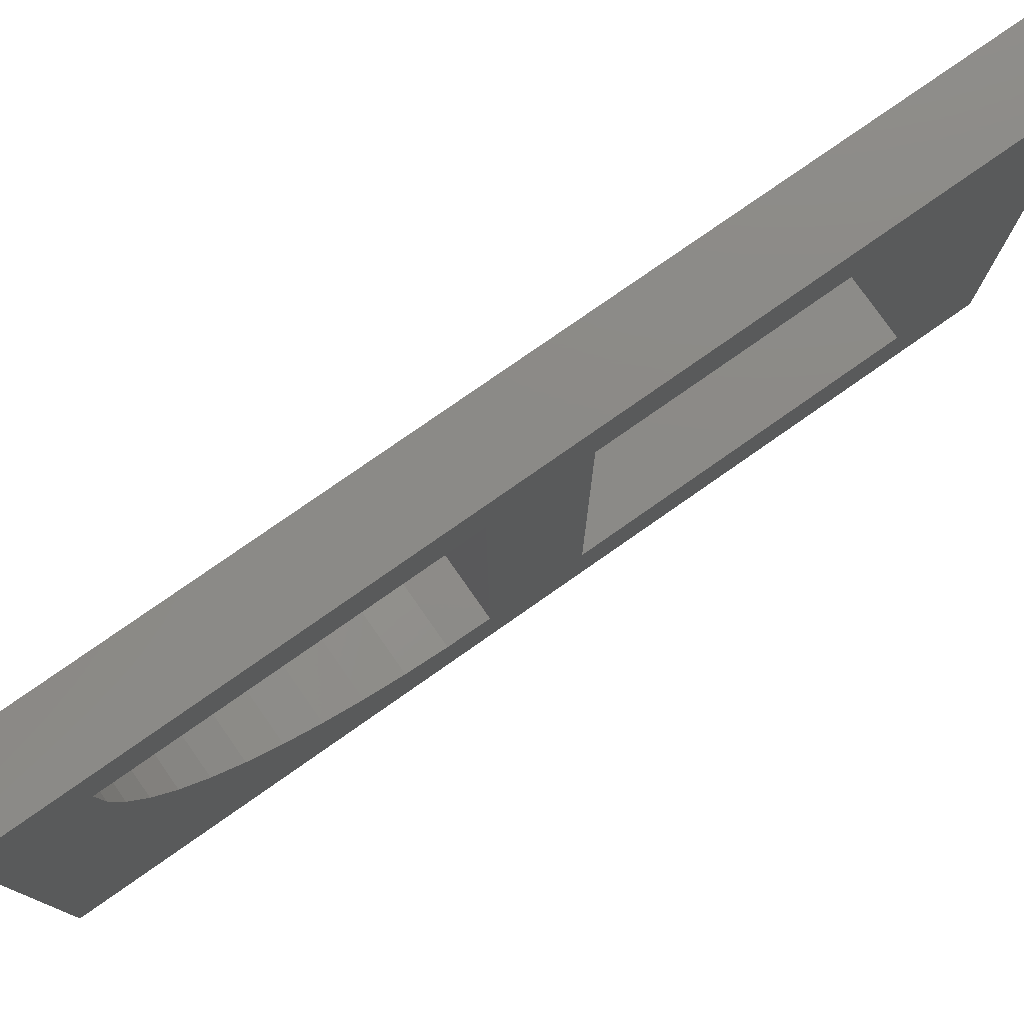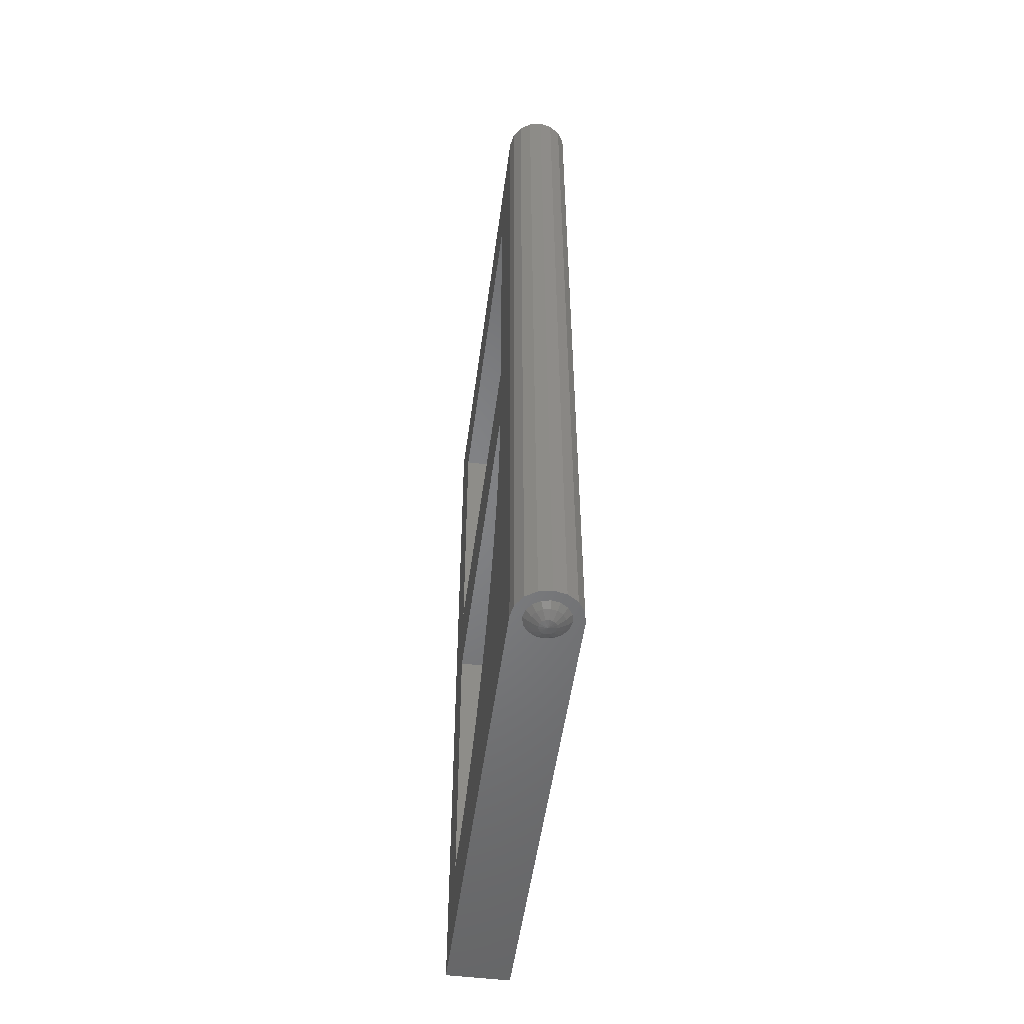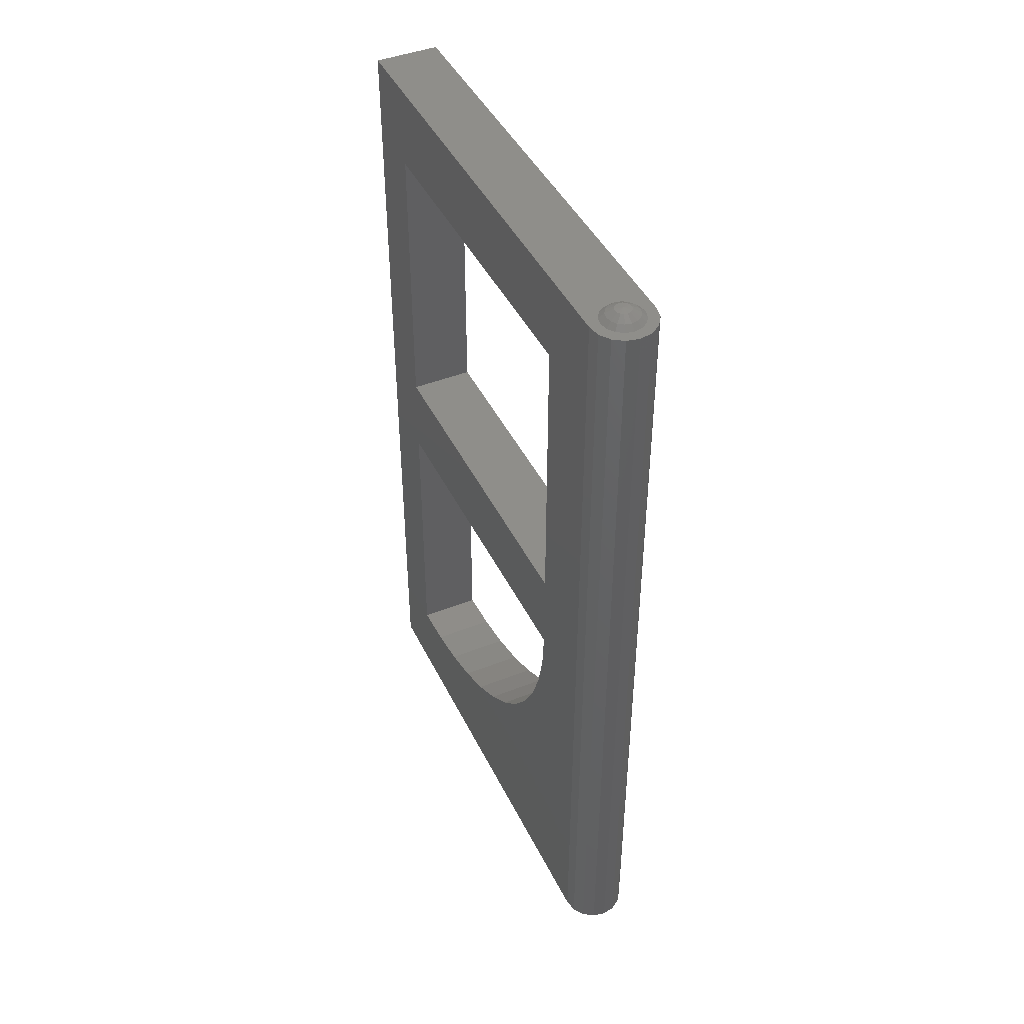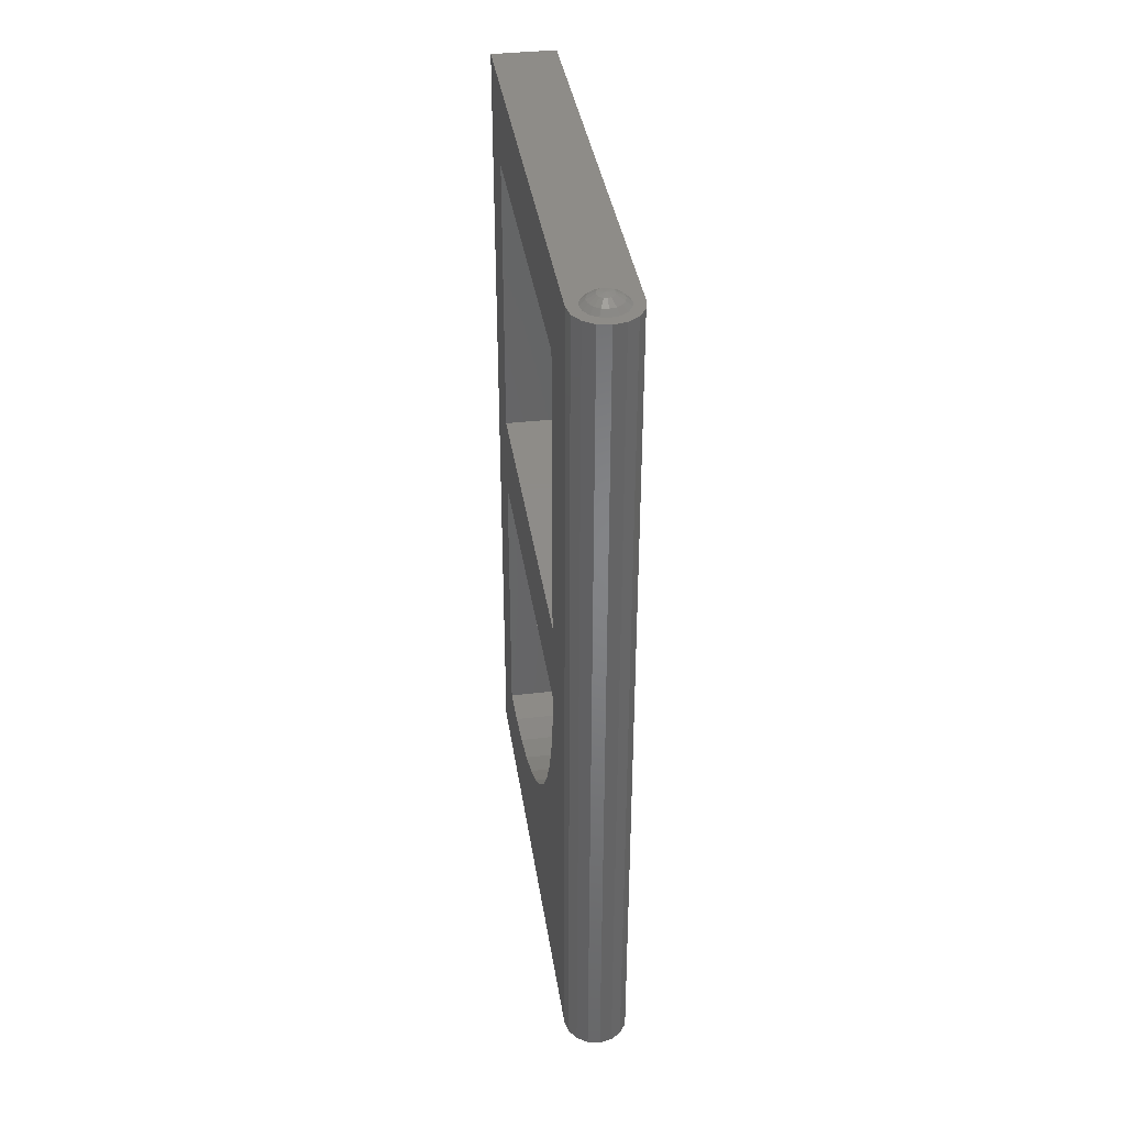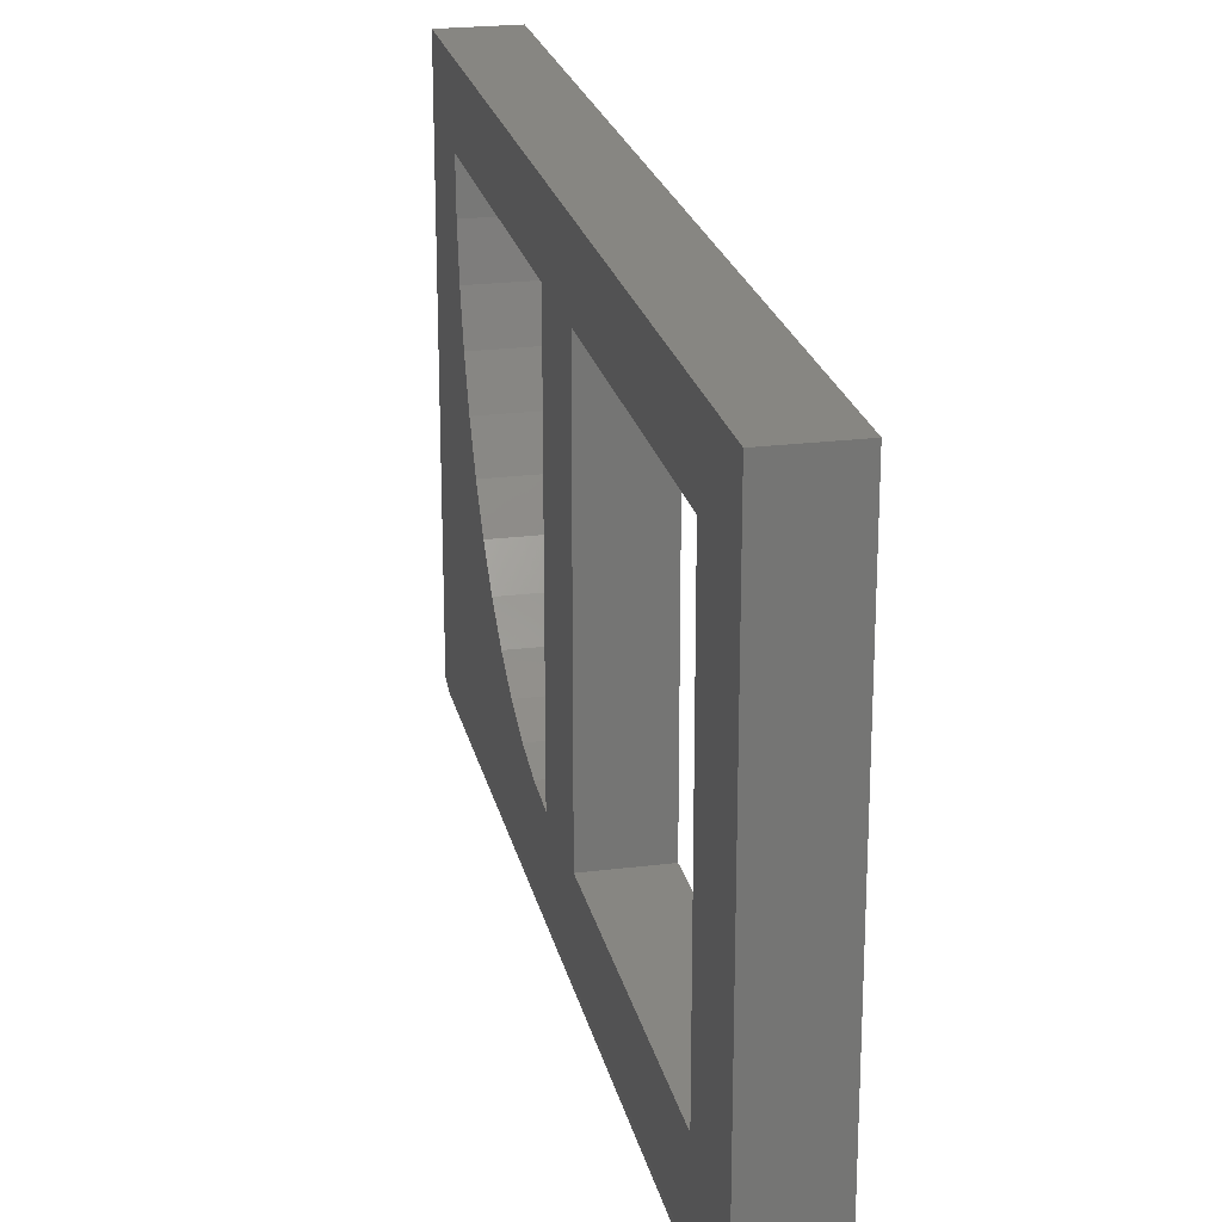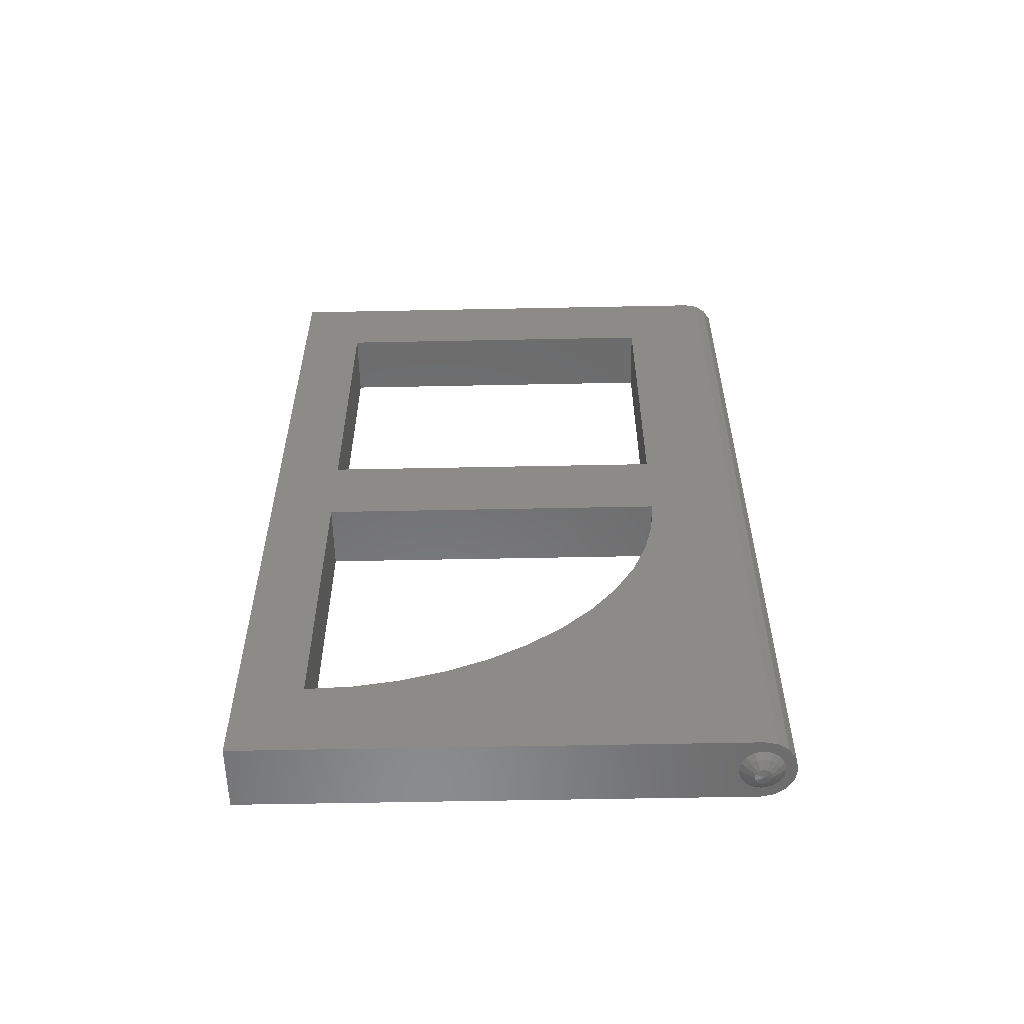
<metadata>
{"format":"stl","ext":"stl","renderer":"f3d","projection":"perspective","resolution":1024,"background":"white","views":[{"elev":78.0,"azim":55.0,"up":"+Z"},{"elev":-51.8,"azim":172.4,"up":"+Y"},{"elev":44.1,"azim":155.2,"up":"+Y"},{"elev":37.9,"azim":171.5,"up":"+Y"},{"elev":22.7,"azim":167.8,"up":"+Z"},{"elev":-56.7,"azim":91.2,"up":"+Y"}]}
</metadata>
<code>
# stl→obj: 166 verts, 278 faces
v -0.12 0 0
v -0.1109 0 -0.04592
v 0 0 0
v -0.08485 0 -0.08485
v -0.04592 0 -0.1109
v -0 0 -0.12
v 0.04592 0 -0.1109
v 0.08485 0 -0.08485
v 0.1109 0 -0.04592
v 0.12 0 0
v 0 3.2 0
v 0.12 3.2 0
v 0.1109 3.2 -0.04592
v 0.08485 3.2 -0.08485
v 0.04592 3.2 -0.1109
v -0 3.2 -0.12
v -0.04592 3.2 -0.1109
v -0.08485 3.2 -0.08485
v -0.1109 3.2 -0.04592
v -0.12 3.2 0
v 0.12 0.32 0.28
v 0.12 1.44 0.28
v 0.12 1.294 0.291
v 0.12 1.15 0.3236
v 0.12 1.011 0.3774
v 0.12 0.88 0.4515
v 0.12 0.7582 0.5445
v 0.12 0.648 0.6549
v 0.12 0.5514 0.7808
v 0.12 0.4701 0.92
v 0.12 0.4053 1.07
v 0.12 0.3582 1.229
v 0.12 0.3296 1.393
v 0.12 0.32 1.56
v -0.12 0.32 1.56
v -0.12 0.3296 1.393
v -0.12 0.32 0.28
v -0.12 0.3582 1.229
v -0.12 0.4053 1.07
v -0.12 0.4701 0.92
v -0.12 0.5514 0.7808
v -0.12 0.648 0.6549
v -0.12 0.7582 0.5445
v -0.12 0.88 0.4515
v -0.12 1.011 0.3774
v -0.12 1.15 0.3236
v -0.12 1.294 0.291
v -0.12 1.44 0.28
v 0.02772 -0.036 -0.01148
v 0.03 -0.036 0
v 0 -0.04 0
v 0.02121 -0.036 -0.02121
v 0.01148 -0.036 -0.02772
v -0 -0.036 -0.03
v -0.01148 -0.036 -0.02772
v -0.02121 -0.036 -0.02121
v -0.02772 -0.036 -0.01148
v -0.03 -0.036 0
v -0.02772 -0.036 0.01148
v -0.02121 -0.036 0.02121
v -0.01148 -0.036 0.02772
v 0 -0.036 0.03
v 0.01148 -0.036 0.02772
v 0.02121 -0.036 0.02121
v 0.02772 -0.036 0.01148
v 0.03 -0.036 -0
v 0 3.24 0
v 0.02772 3.236 0.01148
v 0.03 3.236 -0
v 0.02121 3.236 0.02121
v 0.01148 3.236 0.02772
v 0 3.236 0.03
v -0.01148 3.236 0.02772
v -0.02121 3.236 0.02121
v -0.02772 3.236 0.01148
v -0.03 3.236 0
v -0.02772 3.236 -0.01148
v -0.02121 3.236 -0.02121
v -0.01148 3.236 -0.02772
v -0 3.236 -0.03
v 0.01148 3.236 -0.02772
v 0.02121 3.236 -0.02121
v 0.02772 3.236 -0.01148
v 0.03 3.236 0
v 0.12 1.76 1.56
v -0.12 1.76 1.56
v -0.12 2.88 1.56
v 0.12 2.88 1.56
v 0.12 1.76 0.28
v -0.12 1.76 0.28
v 0.12 2.88 0.28
v -0.12 2.88 0.28
v -0.12 1.44 1.56
v 0.12 1.44 1.56
v -0.12 0 1.8
v 0.12 0 1.8
v 0.12 3.2 1.8
v -0.12 3.2 1.8
v 0.08 0 0
v 0.06 -0.018 0
v 0.05543 -0.018 -0.02296
v 0.07391 0 -0.03061
v 0.04243 -0.018 -0.04243
v 0.05657 0 -0.05657
v 0.02296 -0.018 -0.05543
v 0.03061 0 -0.07391
v -0 -0.018 -0.06
v -0 0 -0.08
v -0.02296 -0.018 -0.05543
v -0.03061 0 -0.07391
v -0.04243 -0.018 -0.04243
v -0.05657 0 -0.05657
v -0.05543 -0.018 -0.02296
v -0.07391 0 -0.03061
v -0.06 -0.018 0
v -0.08 0 0
v -0.05543 -0.018 0.02296
v -0.07391 0 0.03061
v -0.04243 -0.018 0.04243
v -0.05657 0 0.05657
v -0.02296 -0.018 0.05543
v -0.03061 0 0.07391
v 0 -0.018 0.06
v 0 0 0.08
v 0.02296 -0.018 0.05543
v 0.03061 0 0.07391
v 0.04243 -0.018 0.04243
v 0.05657 0 0.05657
v 0.05543 -0.018 0.02296
v 0.07391 0 0.03061
v 0.06 -0.018 -0
v 0.08 0 -0
v 0.08 3.2 -0
v 0.06 3.218 -0
v 0.05543 3.218 0.02296
v 0.07391 3.2 0.03061
v 0.04243 3.218 0.04243
v 0.05657 3.2 0.05657
v 0.02296 3.218 0.05543
v 0.03061 3.2 0.07391
v 0 3.218 0.06
v 0 3.2 0.08
v -0.02296 3.218 0.05543
v -0.03061 3.2 0.07391
v -0.04243 3.218 0.04243
v -0.05657 3.2 0.05657
v -0.05543 3.218 0.02296
v -0.07391 3.2 0.03061
v -0.06 3.218 0
v -0.08 3.2 0
v -0.05543 3.218 -0.02296
v -0.07391 3.2 -0.03061
v -0.04243 3.218 -0.04243
v -0.05657 3.2 -0.05657
v -0.02296 3.218 -0.05543
v -0.03061 3.2 -0.07391
v -0 3.218 -0.06
v -0 3.2 -0.08
v 0.02296 3.218 -0.05543
v 0.03061 3.2 -0.07391
v 0.04243 3.218 -0.04243
v 0.05657 3.2 -0.05657
v 0.05543 3.218 -0.02296
v 0.07391 3.2 -0.03061
v 0.06 3.218 0
v 0.08 3.2 0
f 1 2 3
f 2 4 3
f 4 5 3
f 5 6 3
f 6 7 3
f 7 8 3
f 8 9 3
f 9 10 3
f 11 12 13
f 11 13 14
f 11 14 15
f 11 15 16
f 11 16 17
f 11 17 18
f 11 18 19
f 11 19 20
f 21 22 23
f 21 23 24
f 21 24 25
f 21 25 26
f 21 26 27
f 21 27 28
f 21 28 29
f 21 29 30
f 21 30 31
f 21 31 32
f 21 32 33
f 21 33 34
f 35 36 37
f 36 38 37
f 38 39 37
f 39 40 37
f 40 41 37
f 41 42 37
f 42 43 37
f 43 44 37
f 44 45 37
f 45 46 37
f 46 47 37
f 47 48 37
f 49 50 51
f 52 49 51
f 53 52 51
f 54 53 51
f 55 54 51
f 56 55 51
f 57 56 51
f 58 57 51
f 59 58 51
f 60 59 51
f 61 60 51
f 62 61 51
f 63 62 51
f 64 63 51
f 65 64 51
f 66 65 51
f 67 68 69
f 67 70 68
f 67 71 70
f 67 72 71
f 67 73 72
f 67 74 73
f 67 75 74
f 67 76 75
f 67 77 76
f 67 78 77
f 67 79 78
f 67 80 79
f 67 81 80
f 67 82 81
f 67 83 82
f 67 84 83
f 85 86 87
f 85 87 88
f 89 90 86
f 89 86 85
f 91 92 90
f 91 90 89
f 88 87 92
f 88 92 91
f 34 35 93
f 34 93 94
f 93 48 22
f 93 22 94
f 95 1 10
f 95 10 96
f 97 12 20
f 97 20 98
f 96 97 98
f 96 98 95
f 22 48 47
f 22 47 23
f 23 47 46
f 23 46 24
f 24 46 45
f 24 45 25
f 25 45 44
f 25 44 26
f 26 44 43
f 26 43 27
f 27 43 42
f 27 42 28
f 28 42 41
f 28 41 29
f 29 41 40
f 29 40 30
f 30 40 39
f 30 39 31
f 31 39 38
f 31 38 32
f 32 38 36
f 32 36 33
f 33 36 35
f 33 35 34
f 1 20 19
f 1 19 2
f 2 19 18
f 2 18 4
f 4 18 17
f 4 17 5
f 5 17 16
f 5 16 6
f 6 16 15
f 6 15 7
f 7 15 14
f 7 14 8
f 8 14 13
f 8 13 9
f 9 13 12
f 9 12 10
f 12 97 88
f 12 88 91
f 89 85 94
f 89 94 22
f 10 21 34
f 10 34 96
f 96 34 88
f 96 88 97
f 10 12 91
f 10 91 21
f 20 92 87
f 20 87 98
f 90 48 93
f 90 93 86
f 1 95 35
f 1 35 37
f 95 98 87
f 95 87 35
f 1 37 92
f 1 92 20
f 99 100 101
f 99 101 102
f 102 101 103
f 102 103 104
f 104 103 105
f 104 105 106
f 106 105 107
f 106 107 108
f 108 107 109
f 108 109 110
f 110 109 111
f 110 111 112
f 112 111 113
f 112 113 114
f 114 113 115
f 114 115 116
f 116 115 117
f 116 117 118
f 118 117 119
f 118 119 120
f 120 119 121
f 120 121 122
f 122 121 123
f 122 123 124
f 124 123 125
f 124 125 126
f 126 125 127
f 126 127 128
f 128 127 129
f 128 129 130
f 130 129 131
f 130 131 132
f 100 50 49
f 100 49 101
f 101 49 52
f 101 52 103
f 103 52 53
f 103 53 105
f 105 53 54
f 105 54 107
f 107 54 55
f 107 55 109
f 109 55 56
f 109 56 111
f 111 56 57
f 111 57 113
f 113 57 58
f 113 58 115
f 115 58 59
f 115 59 117
f 117 59 60
f 117 60 119
f 119 60 61
f 119 61 121
f 121 61 62
f 121 62 123
f 123 62 63
f 123 63 125
f 125 63 64
f 125 64 127
f 127 64 65
f 127 65 129
f 129 65 66
f 129 66 131
f 133 134 135
f 133 135 136
f 136 135 137
f 136 137 138
f 138 137 139
f 138 139 140
f 140 139 141
f 140 141 142
f 142 141 143
f 142 143 144
f 144 143 145
f 144 145 146
f 146 145 147
f 146 147 148
f 148 147 149
f 148 149 150
f 150 149 151
f 150 151 152
f 152 151 153
f 152 153 154
f 154 153 155
f 154 155 156
f 156 155 157
f 156 157 158
f 158 157 159
f 158 159 160
f 160 159 161
f 160 161 162
f 162 161 163
f 162 163 164
f 164 163 165
f 164 165 166
f 134 69 68
f 134 68 135
f 135 68 70
f 135 70 137
f 137 70 71
f 137 71 139
f 139 71 72
f 139 72 141
f 141 72 73
f 141 73 143
f 143 73 74
f 143 74 145
f 145 74 75
f 145 75 147
f 147 75 76
f 147 76 149
f 149 76 77
f 149 77 151
f 151 77 78
f 151 78 153
f 153 78 79
f 153 79 155
f 155 79 80
f 155 80 157
f 157 80 81
f 157 81 159
f 159 81 82
f 159 82 161
f 161 82 83
f 161 83 163
f 163 83 84
f 163 84 165

</code>
